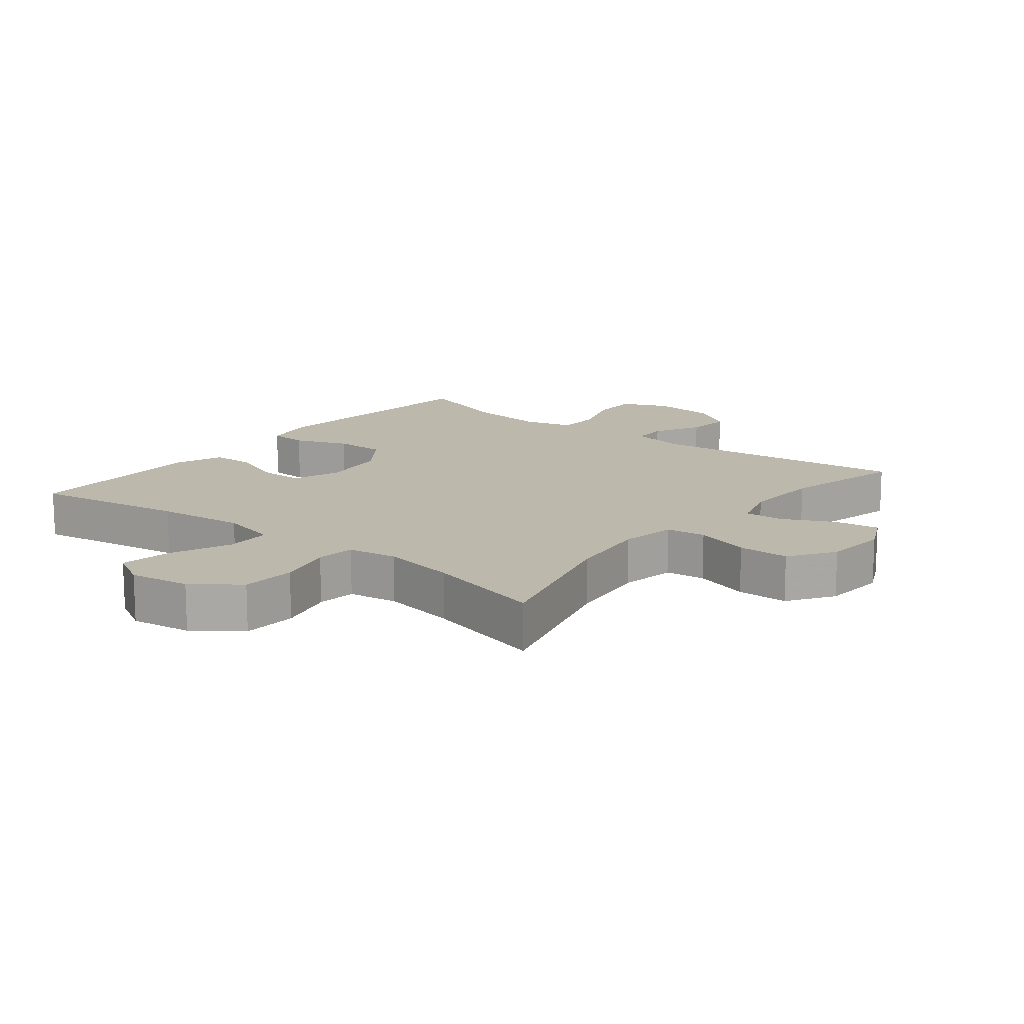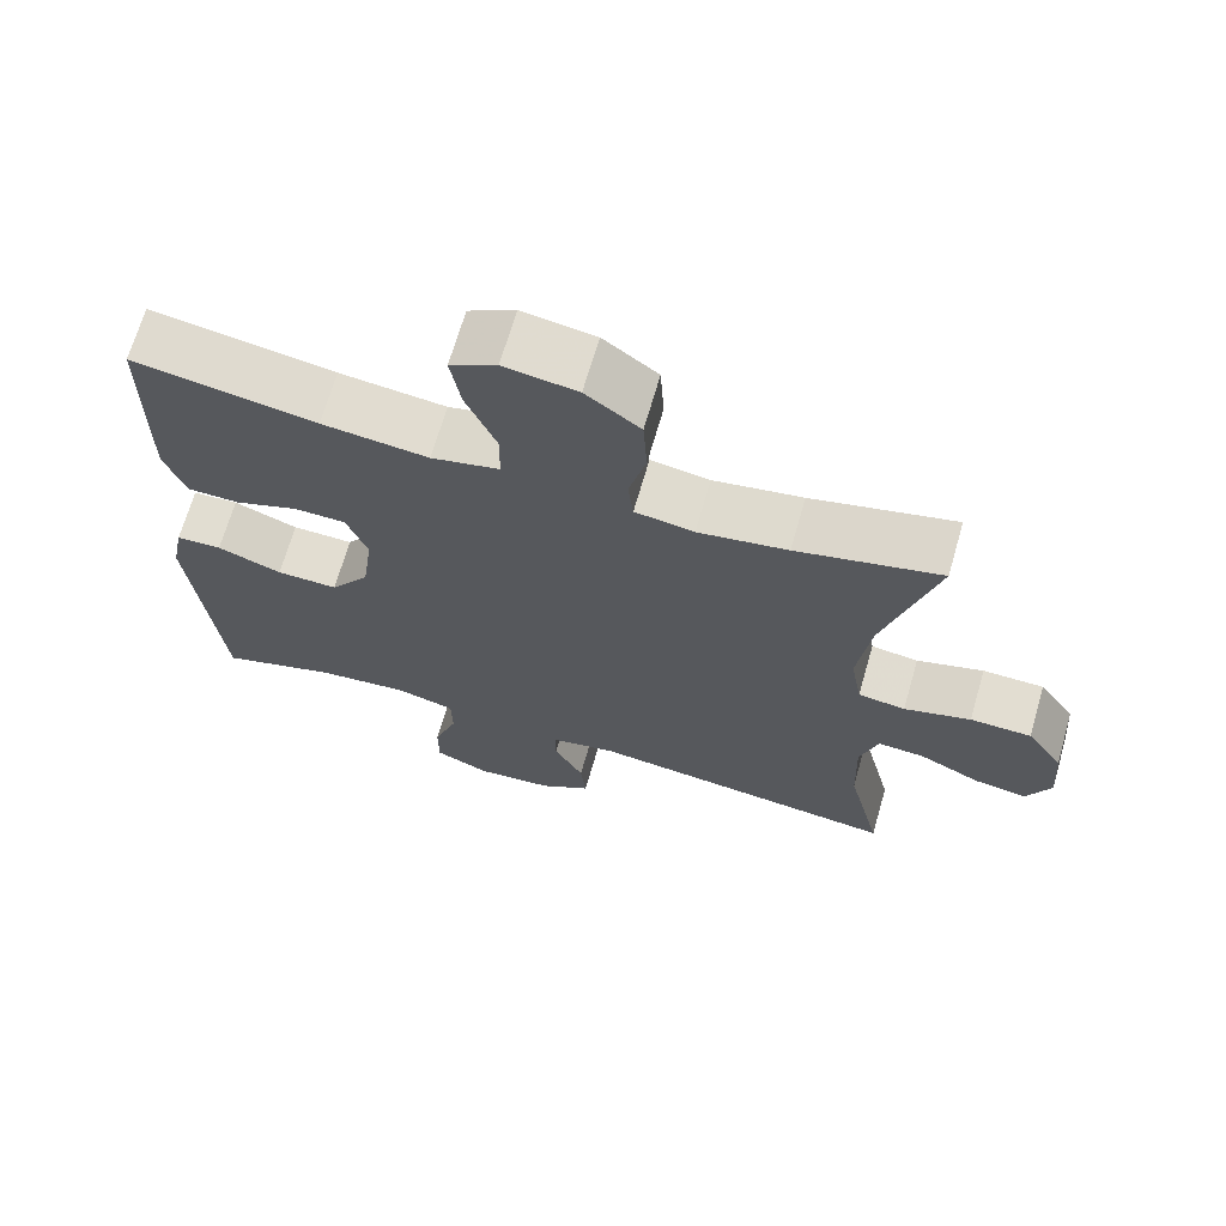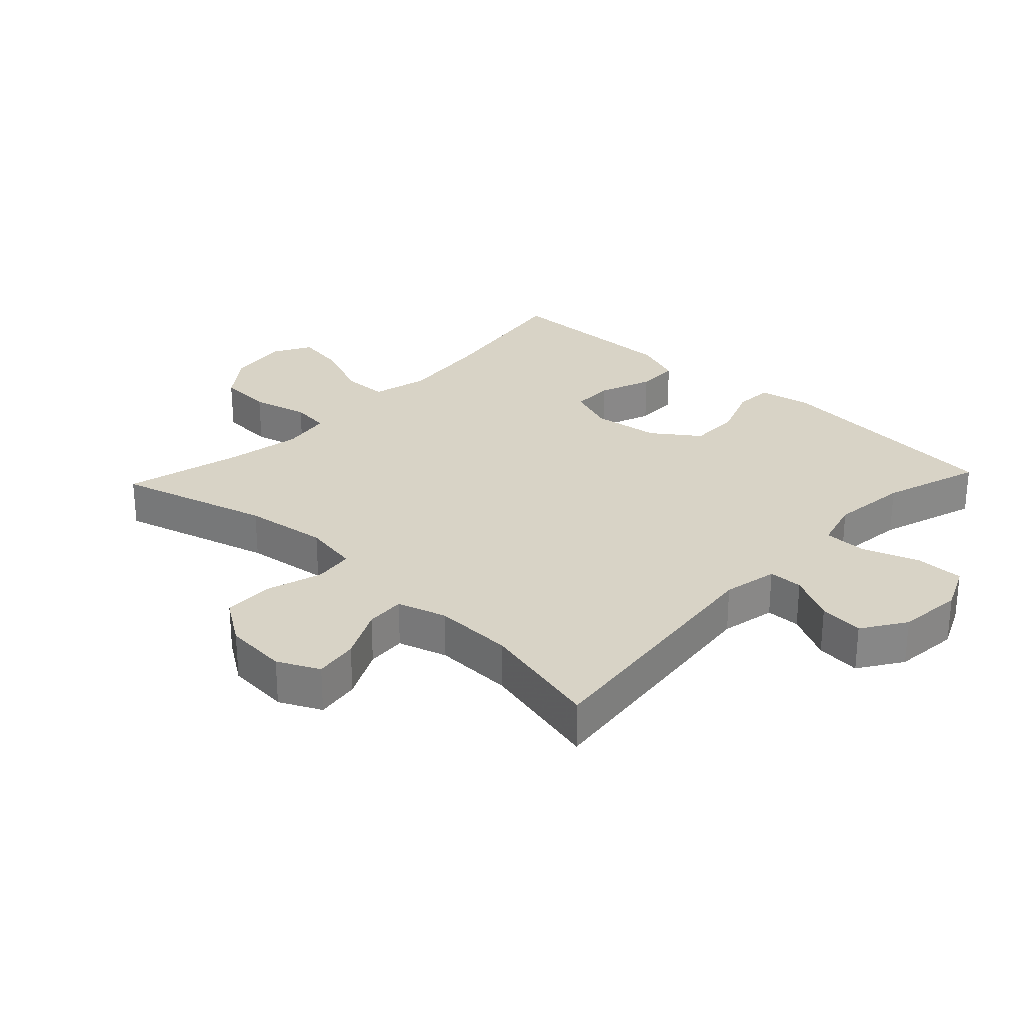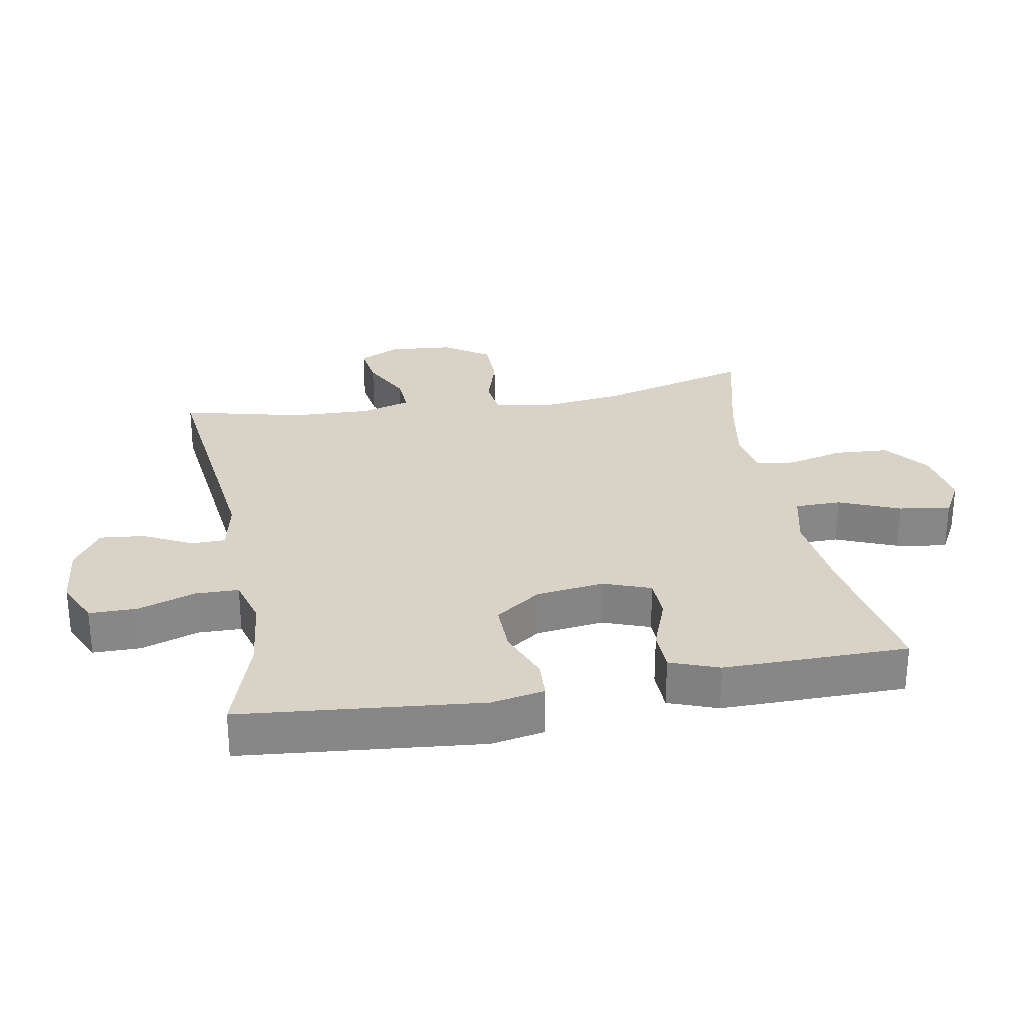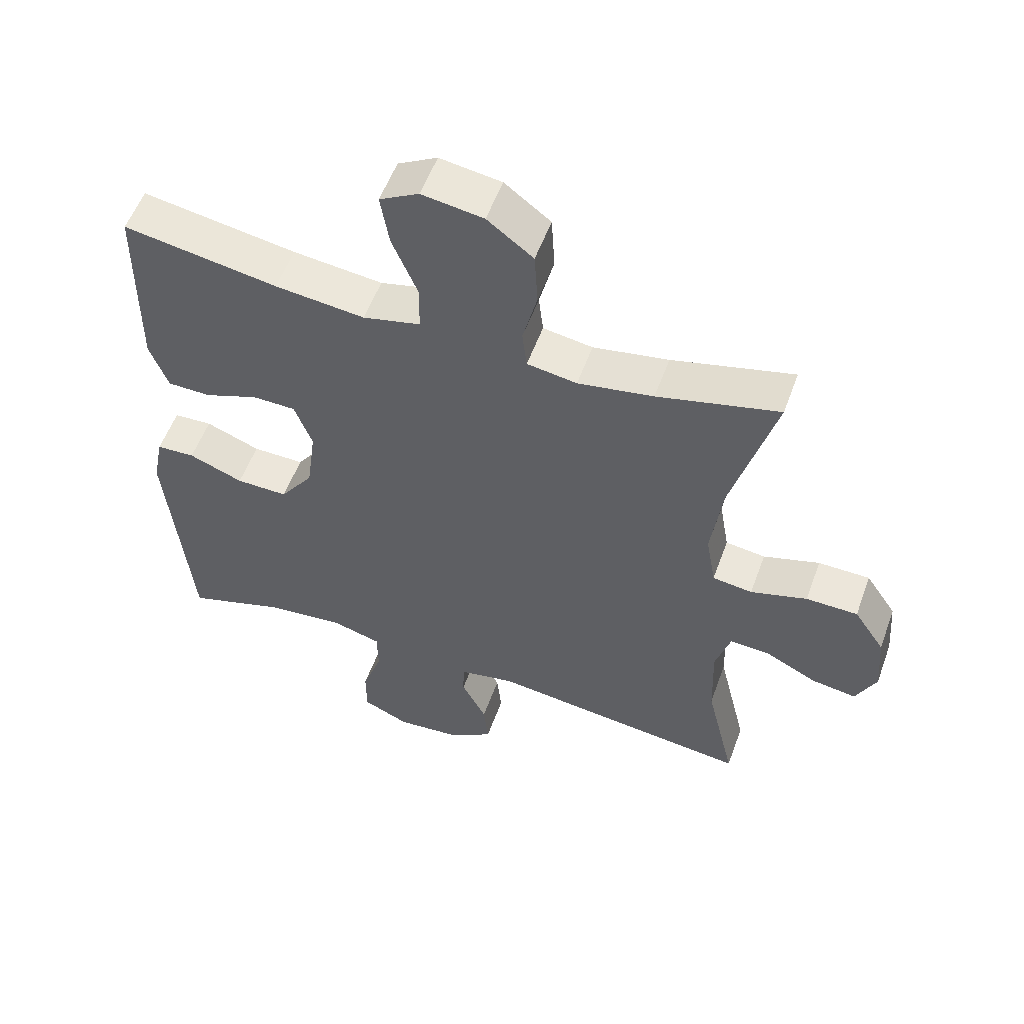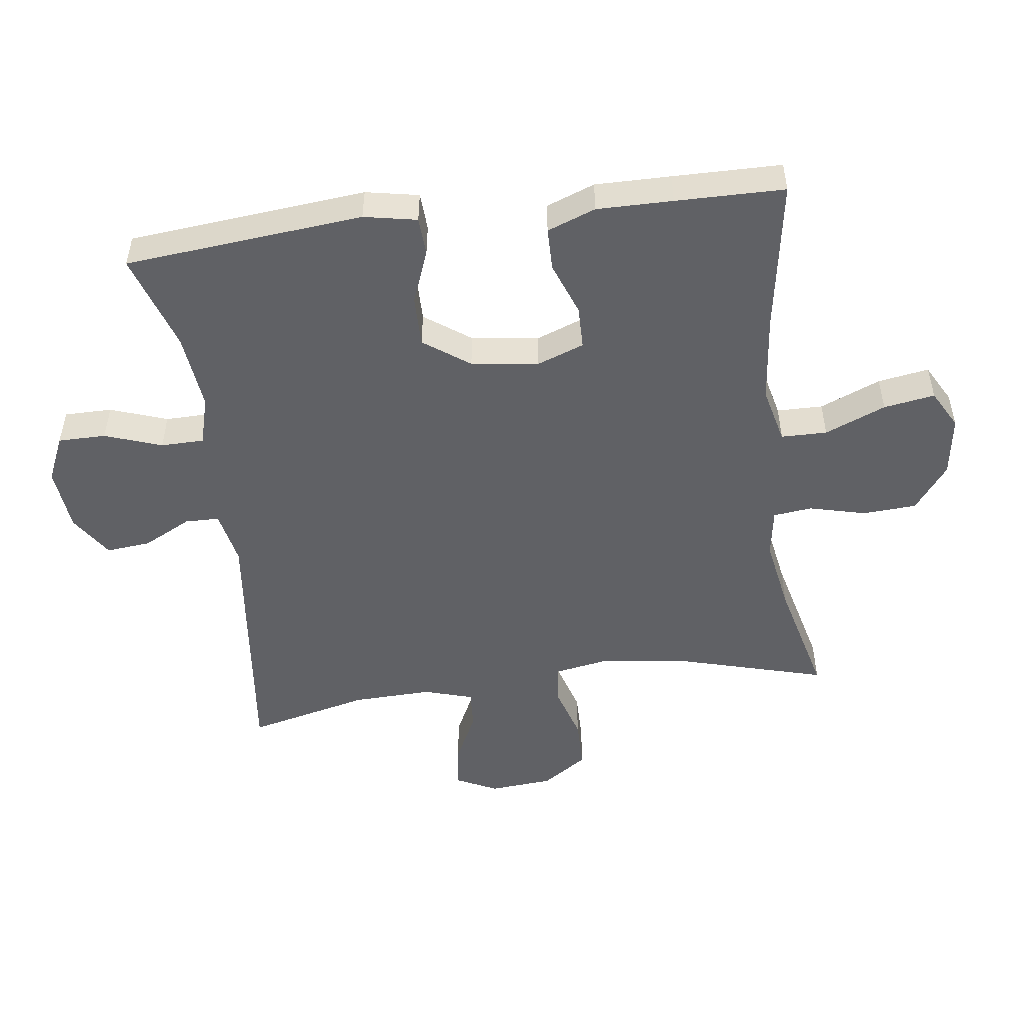
<metadata>
{"format":"obj","ext":"obj","renderer":"f3d","projection":"perspective","resolution":1024,"background":"white","views":[{"elev":14.6,"azim":38.7,"up":"+Y"},{"elev":68.4,"azim":16.1,"up":"+Z"},{"elev":27.8,"azim":133.2,"up":"+Y"},{"elev":28.0,"azim":-100.2,"up":"+Y"},{"elev":55.1,"azim":19.9,"up":"+Z"},{"elev":-50.4,"azim":-82.5,"up":"+Y"}]}
</metadata>
<code>
v -0.5 0.07 0.5
v -0.264 0.07 0.461
v -0.127 0.07 0.446
v -0.039 0.07 0.467
v -0.038 0.07 0.538
v -0.077 0.07 0.632
v -0.09 0.07 0.711
v -0.03 0.07 0.744
v 0.064 0.07 0.73
v 0.134 0.07 0.677
v 0.139 0.07 0.593
v 0.117 0.07 0.506
v 0.124 0.07 0.446
v 0.2 0.07 0.434
v 0.315 0.07 0.454
v 0.5 0.07 0.5
v 0.434 0.07 0.264
v 0.417 0.07 0.135
v 0.432 0.07 0.049
v 0.493 0.07 0.041
v 0.579 0.07 0.067
v 0.658 0.07 0.066
v 0.705 0.07 -0.004
v 0.713 0.07 -0.102
v 0.682 0.07 -0.166
v 0.614 0.07 -0.156
v 0.535 0.07 -0.117
v 0.474 0.07 -0.113
v 0.451 0.07 -0.189
v 0.455 0.07 -0.312
v 0.5 0.07 -0.5
v 0.096 0.07 -0.453
v 0.011 0.07 -0.47
v 0.01 0.07 -0.523
v 0.048 0.07 -0.597
v 0.055 0.07 -0.666
v -0.012 0.07 -0.71
v -0.112 0.07 -0.72
v -0.183 0.07 -0.688
v -0.183 0.07 -0.614
v -0.152 0.07 -0.526
v -0.153 0.07 -0.459
v -0.229 0.07 -0.438
v -0.348 0.07 -0.451
v -0.5 0.07 -0.5
v -0.535 0.07 -0.131
v -0.519 0.07 -0.049
v -0.46 0.07 -0.046
v -0.377 0.07 -0.078
v -0.298 0.07 -0.079
v -0.247 0.07 -0.008
v -0.233 0.07 0.096
v -0.26 0.07 0.169
v -0.326 0.07 0.17
v -0.409 0.07 0.139
v -0.475 0.07 0.14
v -0.503 0.07 0.215
v -0.502 0.07 0.332
v -0.5 0 0.5
v -0.264 0 0.461
v -0.127 0 0.446
v -0.039 0 0.467
v -0.038 0 0.538
v -0.077 0 0.632
v -0.09 0 0.711
v -0.03 0 0.744
v 0.064 0 0.73
v 0.134 0 0.677
v 0.139 0 0.593
v 0.117 0 0.506
v 0.124 0 0.446
v 0.2 0 0.434
v 0.315 0 0.454
v 0.5 0 0.5
v 0.434 0 0.264
v 0.417 0 0.135
v 0.432 0 0.049
v 0.493 0 0.041
v 0.579 0 0.067
v 0.658 0 0.066
v 0.705 0 -0.004
v 0.713 0 -0.102
v 0.682 0 -0.166
v 0.614 0 -0.156
v 0.535 0 -0.117
v 0.474 0 -0.113
v 0.451 0 -0.189
v 0.455 0 -0.312
v 0.5 0 -0.5
v 0.096 0 -0.453
v 0.011 0 -0.47
v 0.01 0 -0.523
v 0.048 0 -0.597
v 0.055 0 -0.666
v -0.012 0 -0.71
v -0.112 0 -0.72
v -0.183 0 -0.688
v -0.183 0 -0.614
v -0.152 0 -0.526
v -0.153 0 -0.459
v -0.229 0 -0.438
v -0.348 0 -0.451
v -0.5 0 -0.5
v -0.535 0 -0.131
v -0.519 0 -0.049
v -0.46 0 -0.046
v -0.377 0 -0.078
v -0.298 0 -0.079
v -0.247 0 -0.008
v -0.233 0 0.096
v -0.26 0 0.169
v -0.326 0 0.17
v -0.409 0 0.139
v -0.475 0 0.14
v -0.503 0 0.215
v -0.502 0 0.332
f 58 1 2
f 57 58 2
f 56 57 2
f 55 56 2
f 54 55 2
f 53 54 2 3
f 52 53 3 4
f 51 52 4
f 47 48 49
f 46 47 49
f 45 46 49
f 44 45 49
f 43 44 49 50
f 42 43 50 51
f 39 40 41
f 38 39 41
f 37 38 41
f 36 37 41
f 35 36 41
f 34 35 41
f 33 34 41 42
f 42 51 4
f 33 42 4
f 32 33 4
f 25 26 27
f 24 25 27
f 23 24 27
f 22 23 27
f 21 22 27
f 20 21 27
f 19 20 27 28
f 15 16 17
f 14 15 17 18
f 13 14 18 19
f 10 11 12
f 9 10 12
f 8 9 12
f 7 8 12
f 6 7 12
f 5 6 12
f 5 12 13
f 4 5 13
f 32 4 13
f 31 32 13
f 30 31 13
f 19 28 29
f 13 19 29 30
f 60 59 116
f 60 116 115
f 60 115 114
f 60 114 113
f 60 113 112
f 61 60 112 111
f 62 61 111 110
f 62 110 109
f 107 106 105
f 107 105 104
f 107 104 103
f 107 103 102
f 108 107 102 101
f 109 108 101 100
f 99 98 97
f 99 97 96
f 99 96 95
f 99 95 94
f 99 94 93
f 99 93 92
f 100 99 92 91
f 62 109 100
f 62 100 91
f 62 91 90
f 85 84 83
f 85 83 82
f 85 82 81
f 85 81 80
f 85 80 79
f 85 79 78
f 86 85 78 77
f 75 74 73
f 76 75 73 72
f 77 76 72 71
f 70 69 68
f 70 68 67
f 70 67 66
f 70 66 65
f 70 65 64
f 70 64 63
f 71 70 63
f 71 63 62
f 71 62 90
f 71 90 89
f 71 89 88
f 87 86 77
f 88 87 77 71
f 1 59 60 2
f 2 60 61 3
f 3 61 62 4
f 4 62 63 5
f 5 63 64 6
f 6 64 65 7
f 7 65 66 8
f 8 66 67 9
f 9 67 68 10
f 10 68 69 11
f 11 69 70 12
f 12 70 71 13
f 13 71 72 14
f 14 72 73 15
f 15 73 74 16
f 16 74 75 17
f 17 75 76 18
f 18 76 77 19
f 19 77 78 20
f 20 78 79 21
f 21 79 80 22
f 22 80 81 23
f 23 81 82 24
f 24 82 83 25
f 25 83 84 26
f 26 84 85 27
f 27 85 86 28
f 28 86 87 29
f 29 87 88 30
f 30 88 89 31
f 31 89 90 32
f 32 90 91 33
f 33 91 92 34
f 34 92 93 35
f 35 93 94 36
f 36 94 95 37
f 37 95 96 38
f 38 96 97 39
f 39 97 98 40
f 40 98 99 41
f 41 99 100 42
f 42 100 101 43
f 43 101 102 44
f 44 102 103 45
f 45 103 104 46
f 46 104 105 47
f 47 105 106 48
f 48 106 107 49
f 49 107 108 50
f 50 108 109 51
f 51 109 110 52
f 52 110 111 53
f 53 111 112 54
f 54 112 113 55
f 55 113 114 56
f 56 114 115 57
f 57 115 116 58
f 58 116 59 1

</code>
